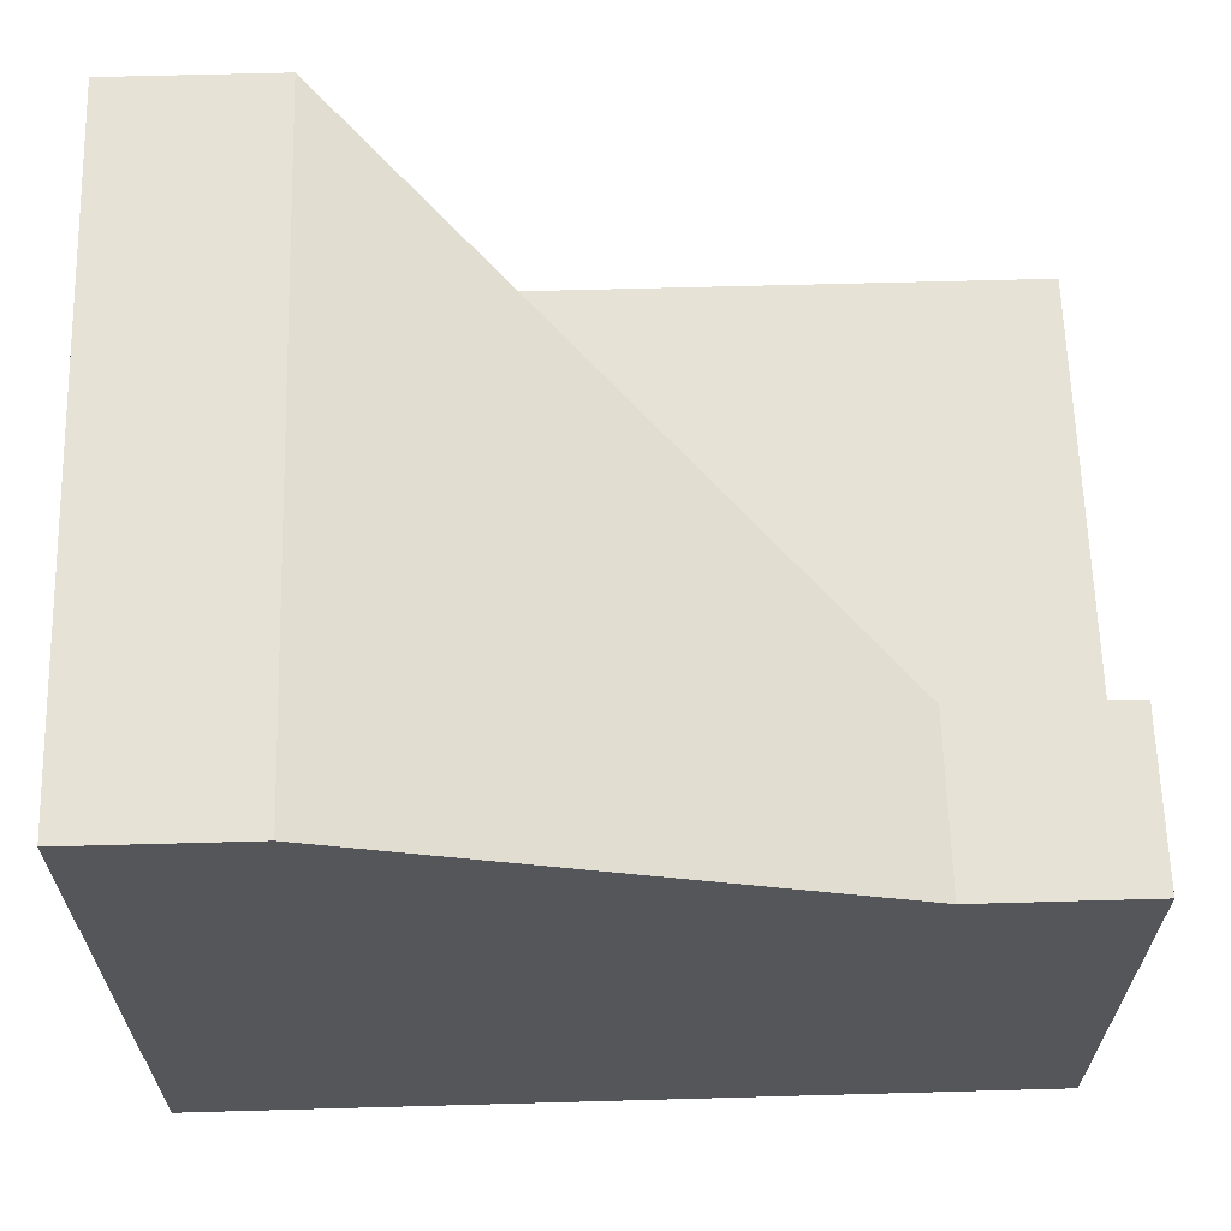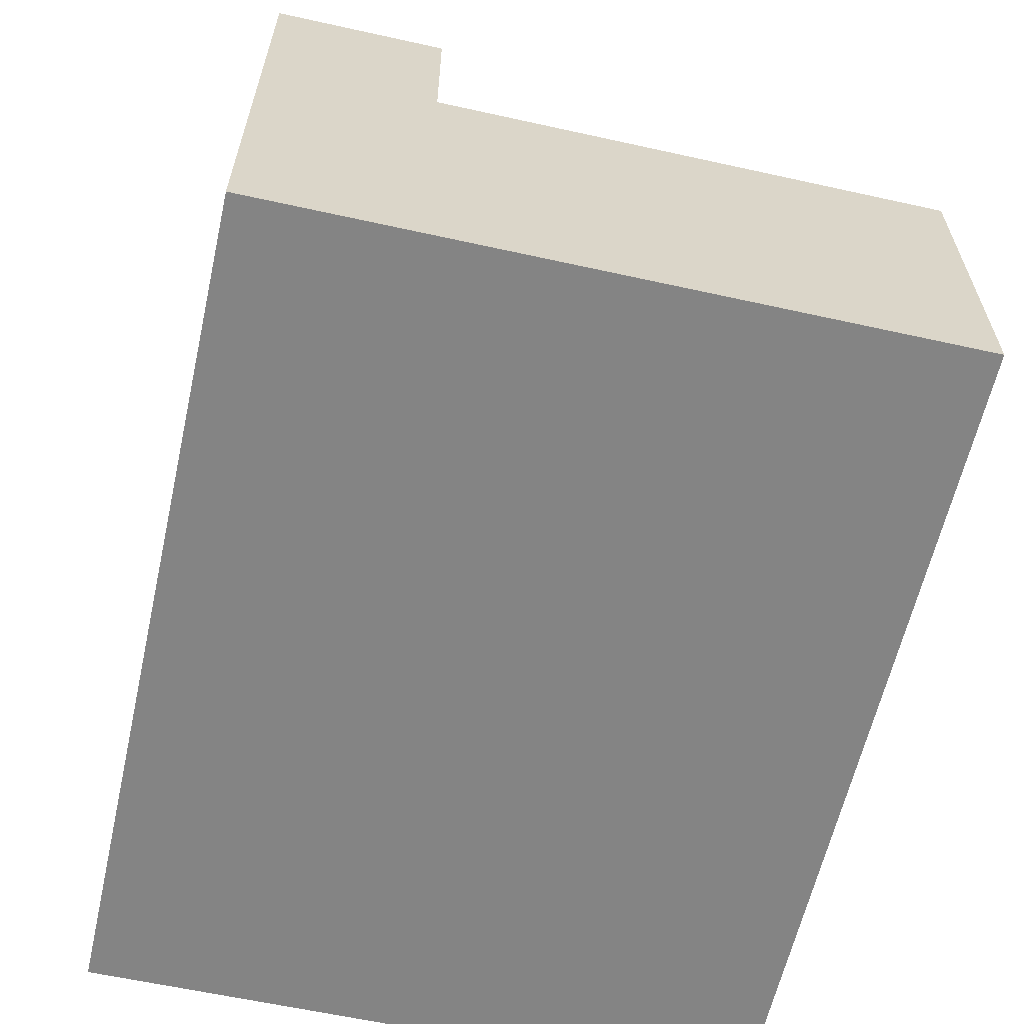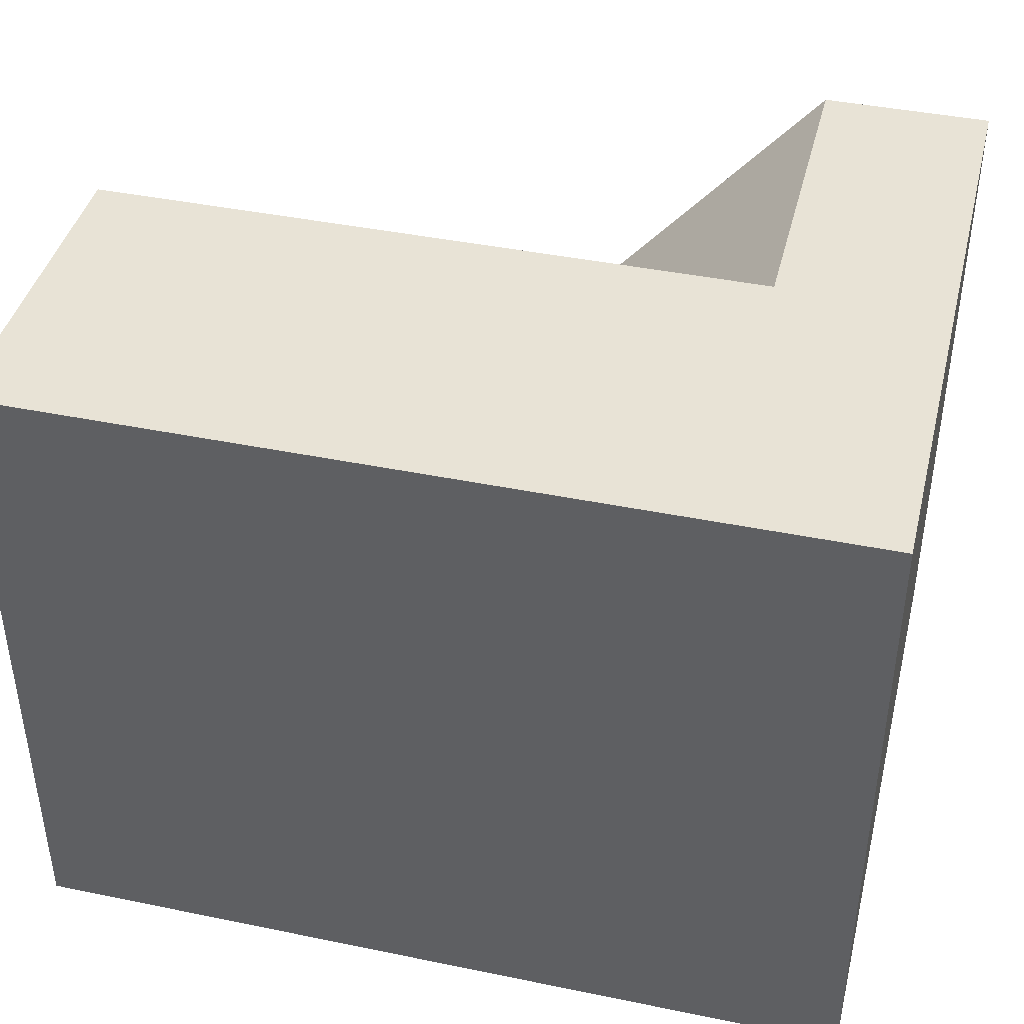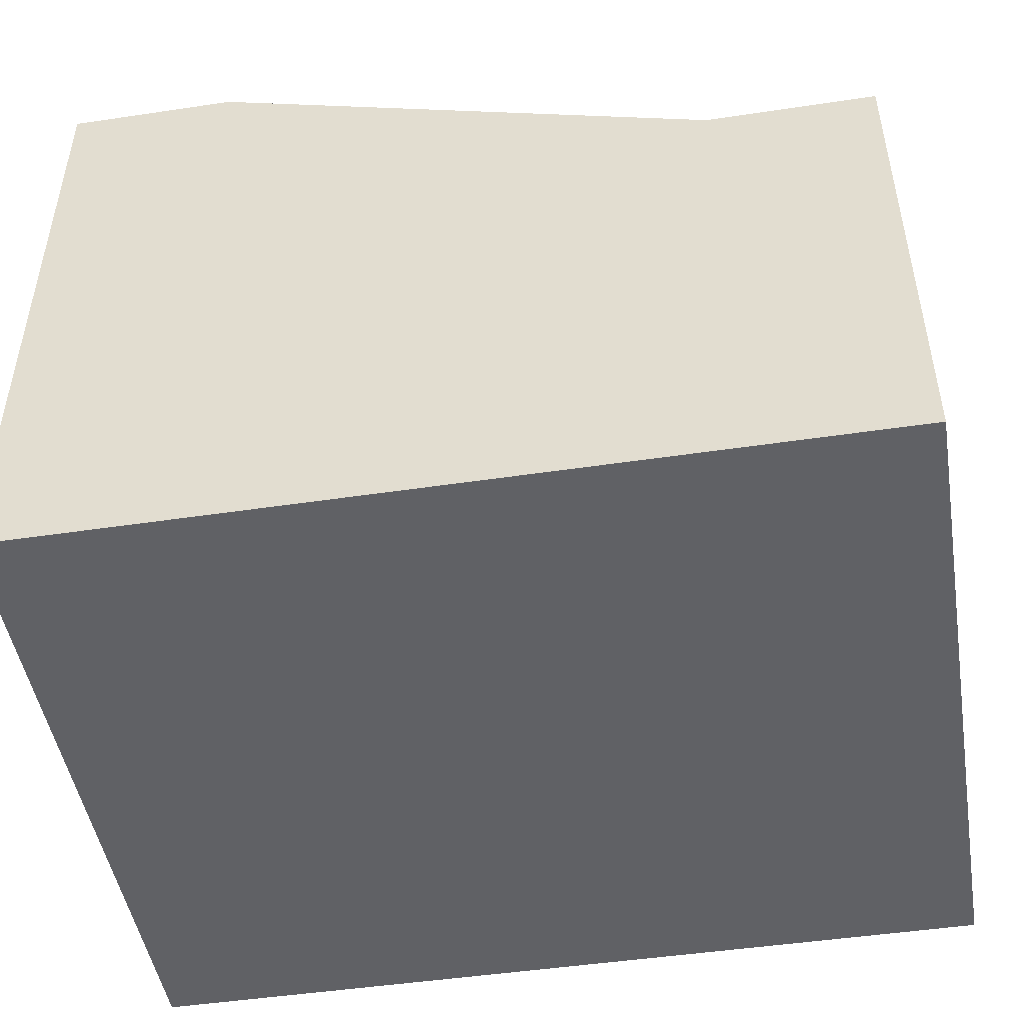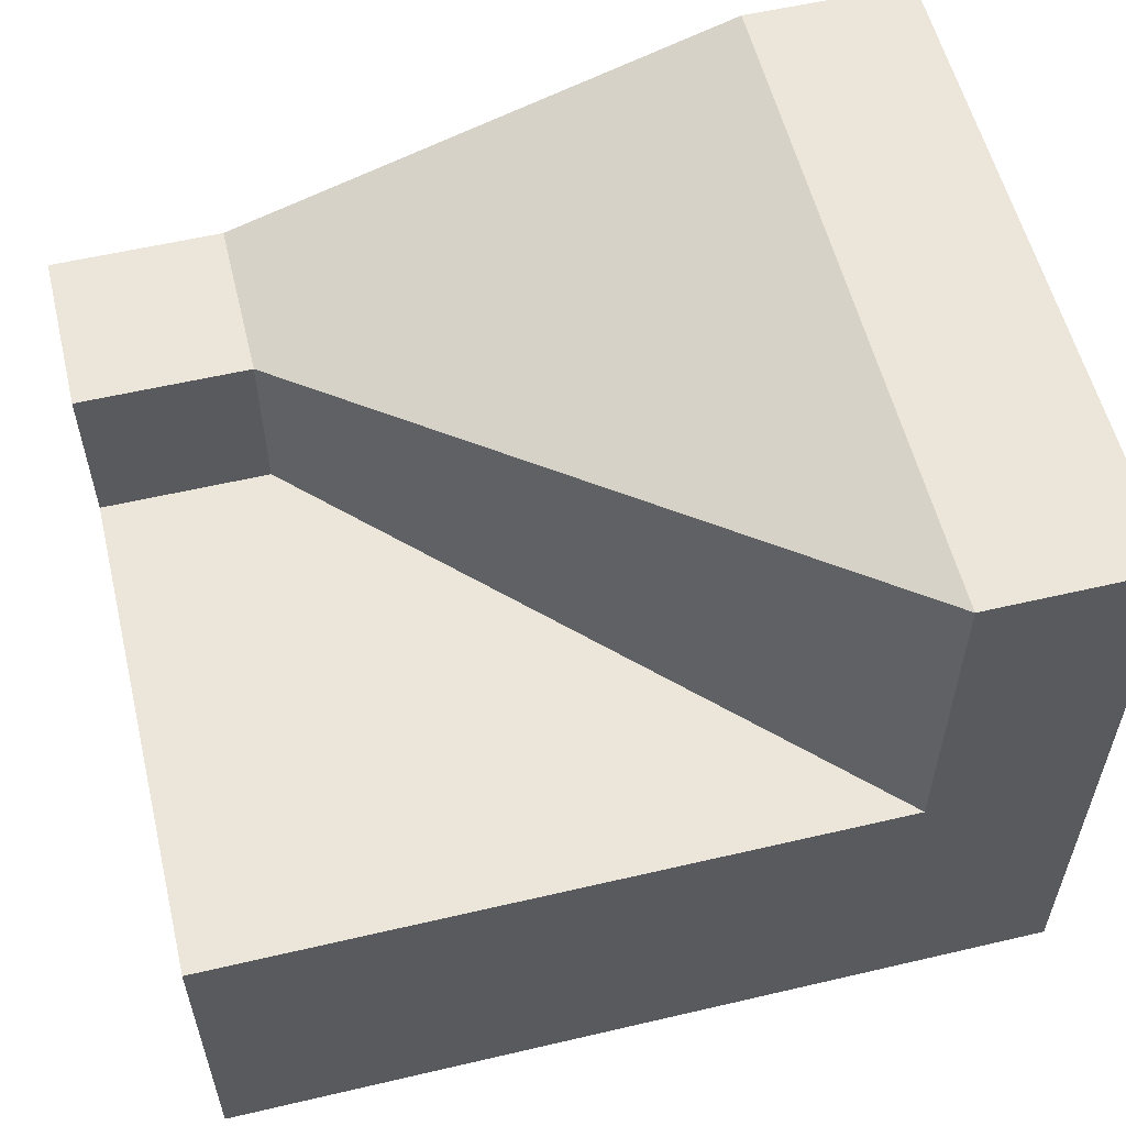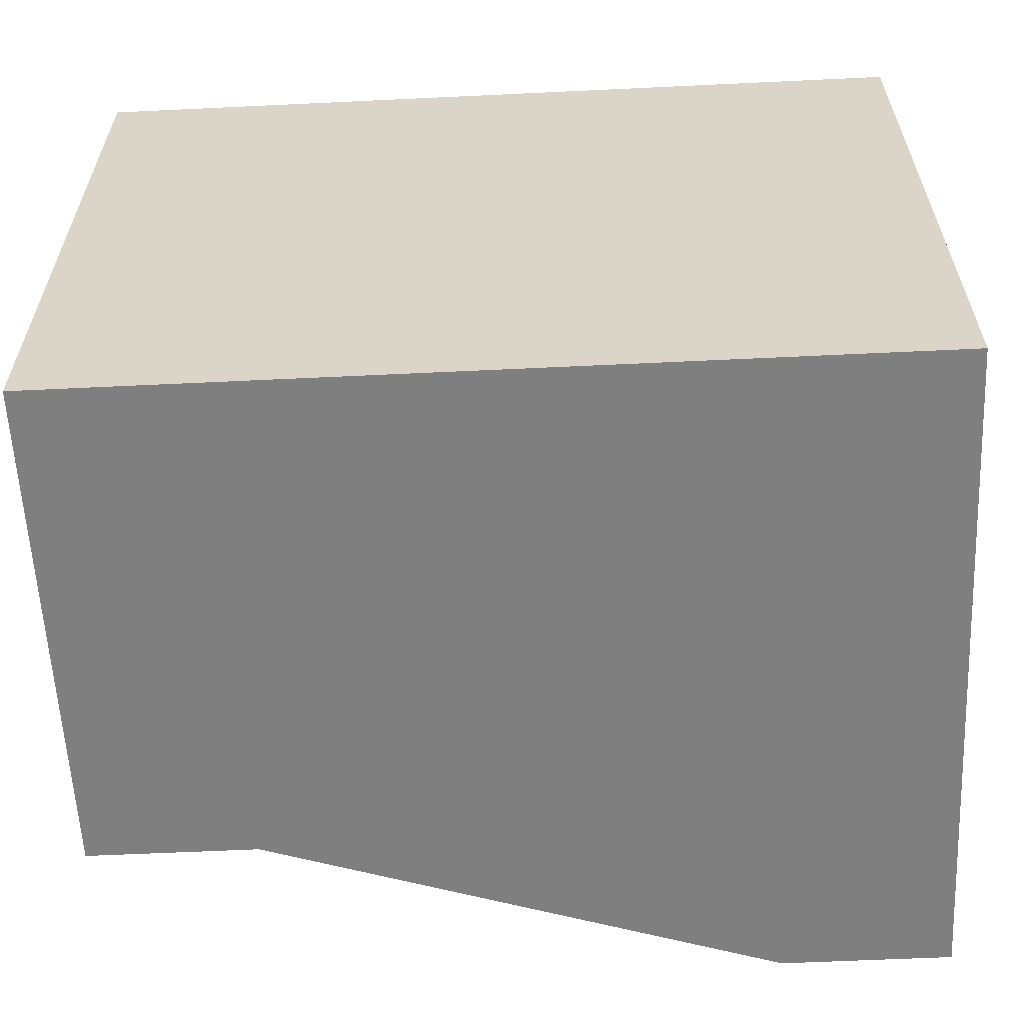
<metadata>
{"format":"obj","ext":"obj","renderer":"f3d","projection":"perspective","resolution":1024,"background":"white","views":[{"elev":63.9,"azim":-1.6,"up":"+Z"},{"elev":-61.4,"azim":77.3,"up":"+Z"},{"elev":41.8,"azim":-166.1,"up":"+Y"},{"elev":-48.2,"azim":9.5,"up":"+Z"},{"elev":56.8,"azim":166.3,"up":"+Z"},{"elev":-59.8,"azim":-177.2,"up":"+Y"}]}
</metadata>
<code>
v  73.16 12.15 30
v  73.16 2.153 30
v  83.16 2.153 30
v  83.16 12.15 30
v  43.16 42.15 40
v  43.16 2.153 40
v  33.16 2.153 -0
v  83.16 2.153 -0
v  33.16 2.153 40
v  33.16 42.15 40
v  73.16 12.15 20
v  43.16 42.15 20
v  83.16 12.15 20
v  83.16 42.15 20
v  33.16 42.15 -0
v  83.16 42.15 -0
g Layer_0
f 1 2 3 4
f 5 6 2 1
f 3 2 7 8
f 9 7 2 6
f 6 5 10 9
f 5 1 11 12
f 1 4 13 11
f 13 14 12 11
f 5 12 15 10
f 14 16 15 12
f 4 3 8 13
f 8 16 14 13
f 9 10 15 7
f 16 8 7 15

</code>
